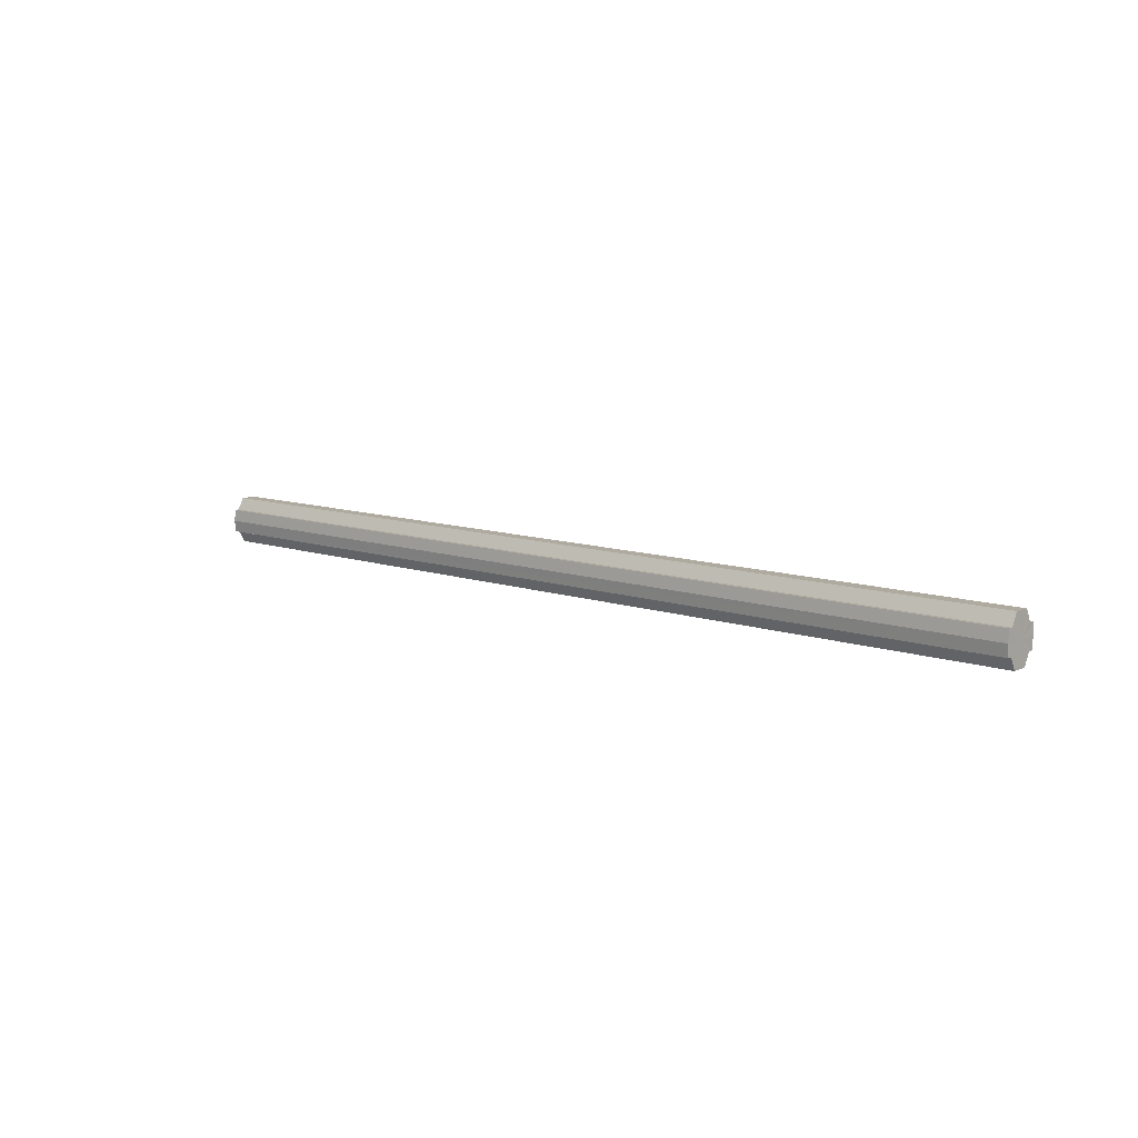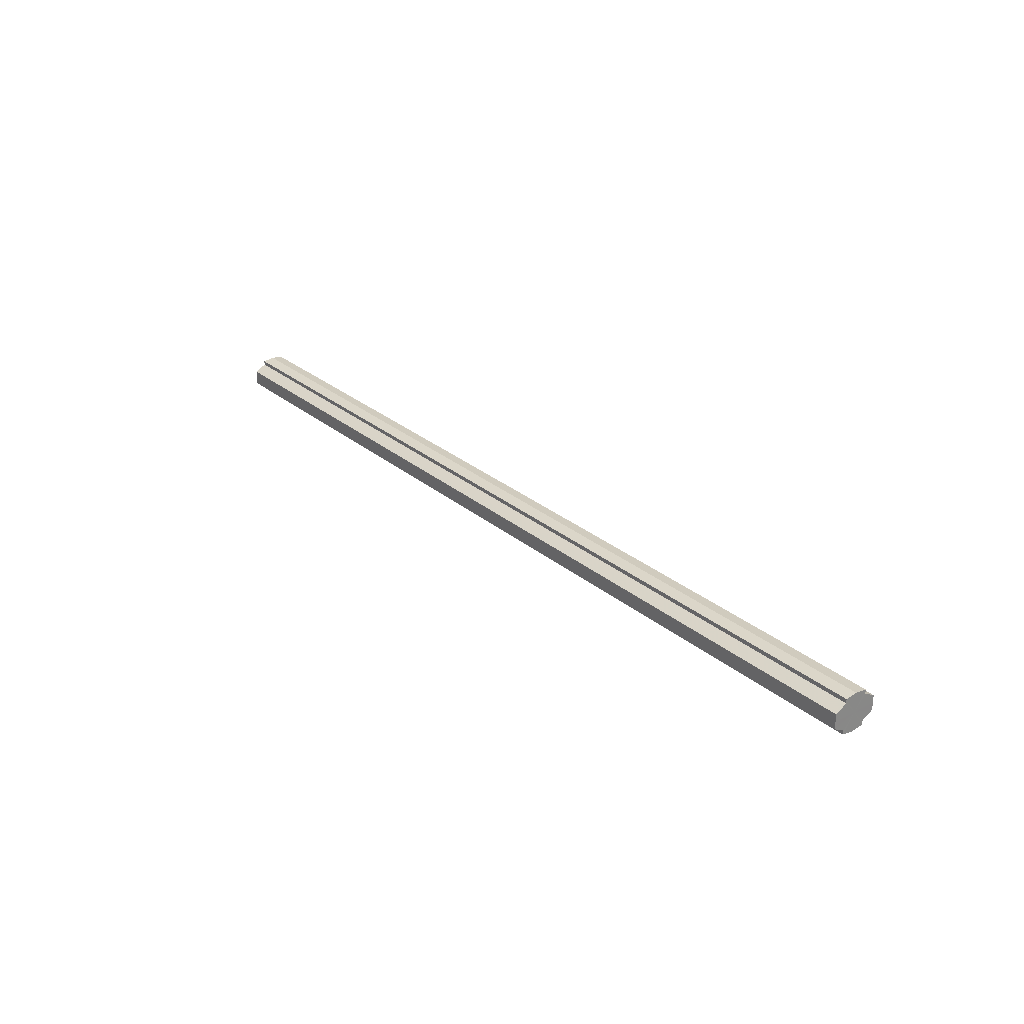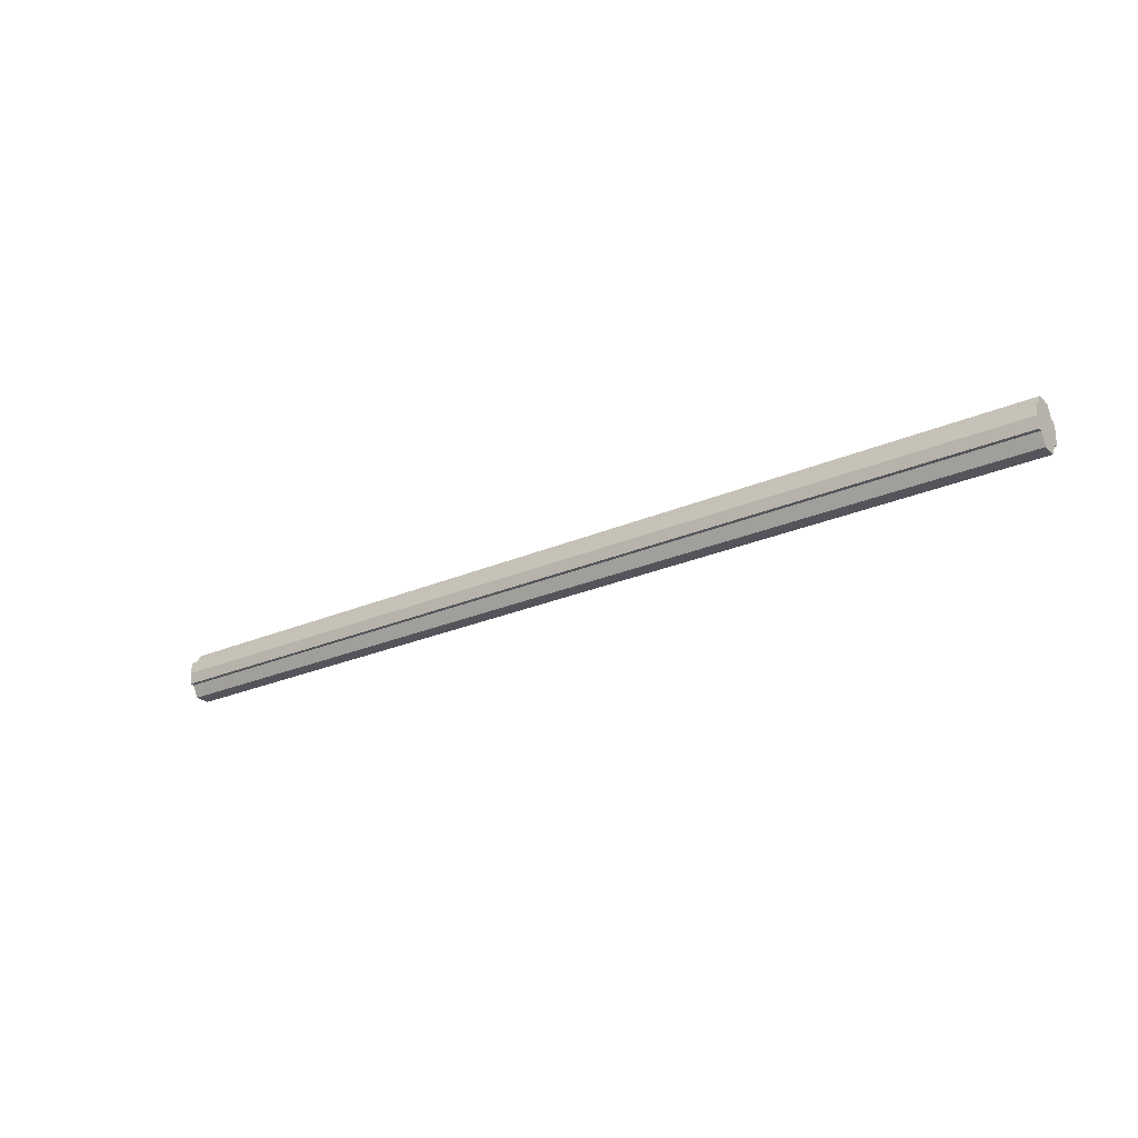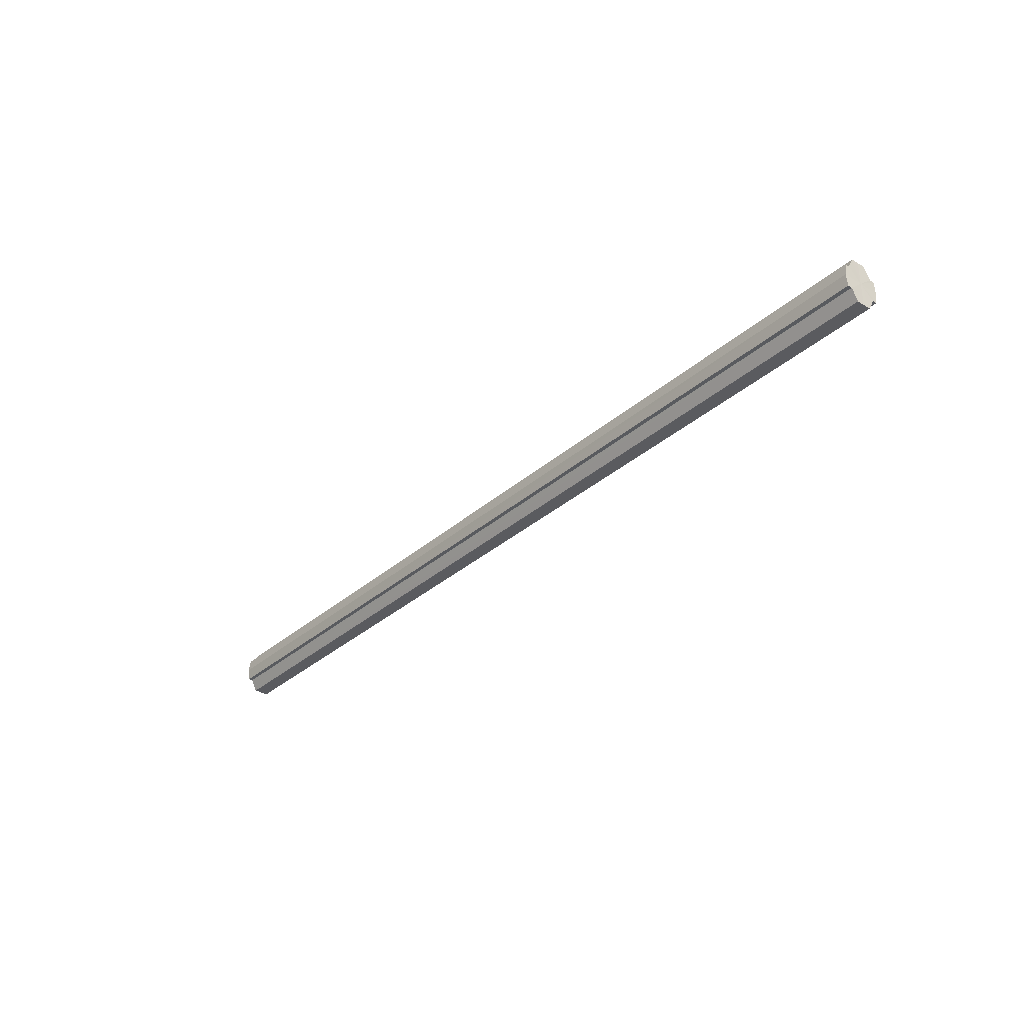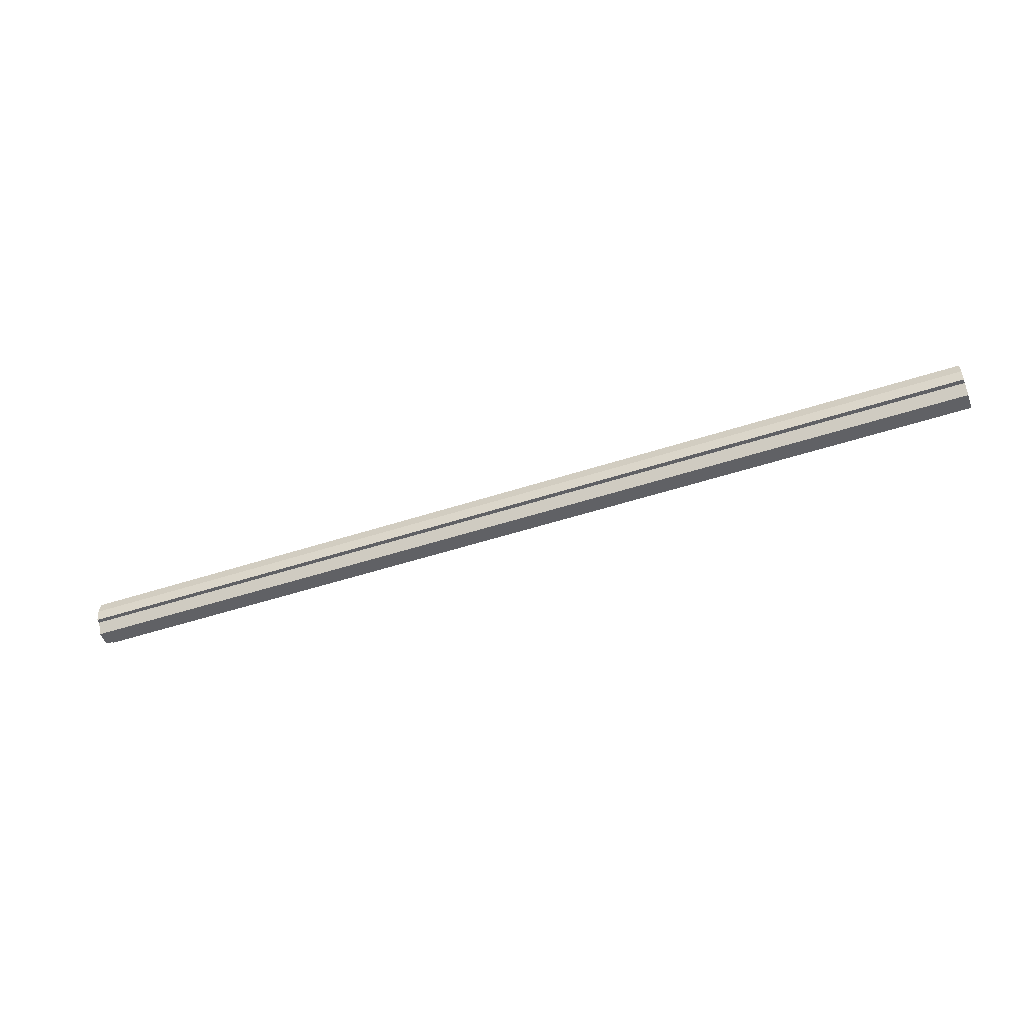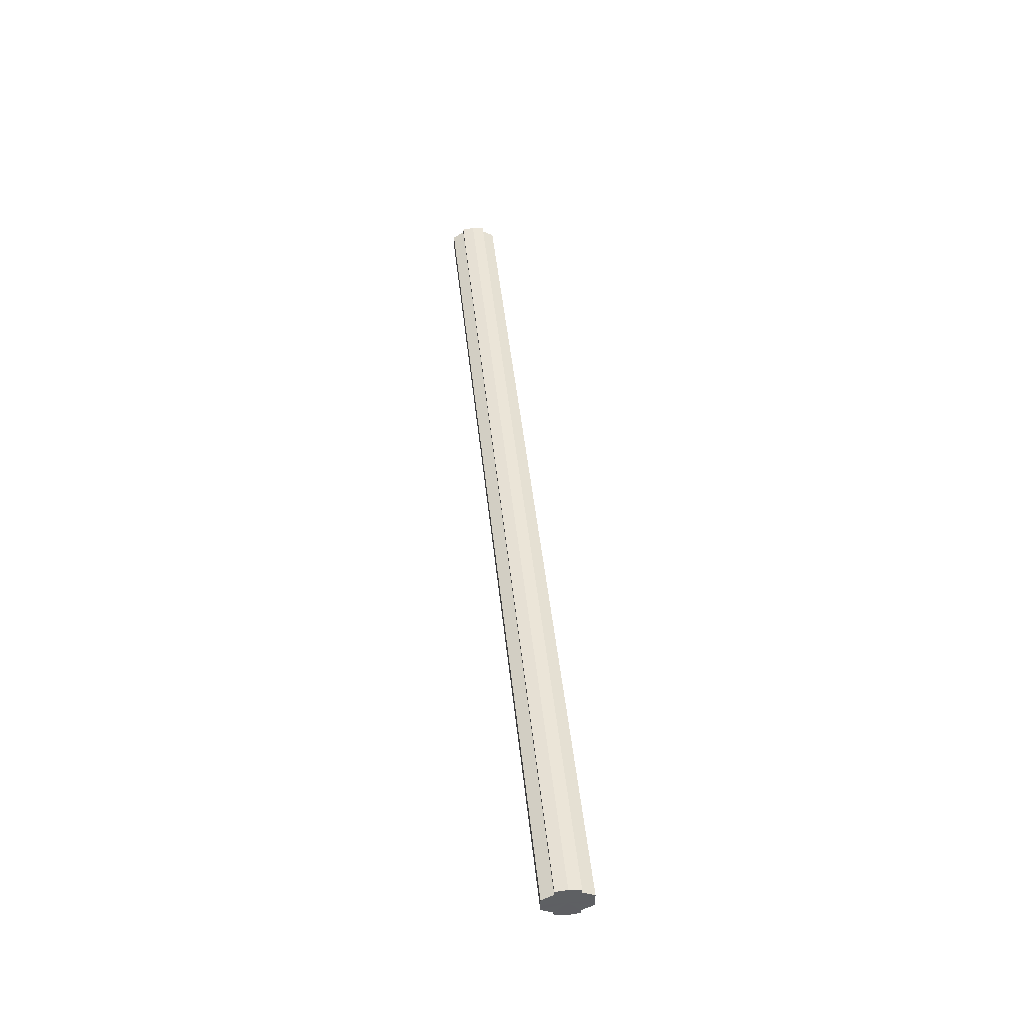
<metadata>
{"format":"obj","ext":"obj","renderer":"f3d","projection":"perspective","resolution":1024,"background":"white","views":[{"elev":10.0,"azim":-137.9,"up":"+Y"},{"elev":27.6,"azim":-128.4,"up":"+Z"},{"elev":-25.5,"azim":35.0,"up":"+Y"},{"elev":-33.0,"azim":-129.8,"up":"+Y"},{"elev":-50.2,"azim":19.8,"up":"+Y"},{"elev":45.3,"azim":84.2,"up":"+Z"}]}
</metadata>
<code>
o 3241
v 2234 1879 14.13
v 2234 1879 14.13
v 2235 1879 14.13
v 2234 1879 14.13
v 2235 1879 14.13
v 2234 1879 14.13
v 2235 1879 14.13
v 2234 1879 14.13
v 2235 1879 14.13
v 2234 1879 14.12
v 2234 1879 14.13
v 2234 1879 14.13
v 2234 1879 14.12
v 2234 1879 14.12
v 2234 1879 14.11
v 2234 1879 14.1
v 2234 1879 14.13
v 2234 1879 14.1
v 2235 1879 14.13
v 2235 1879 14.13
v 2234 1879 14.13
v 2235 1879 14.12
v 2234 1879 14.13
v 2234 1879 14.12
v 2235 1879 14.12
v 2234 1879 14.12
v 2234 1879 14.12
v 2235 1879 14.11
v 2234 1879 14.12
v 2234 1879 14.11
v 2235 1879 14.1
v 2234 1879 14.11
v 2234 1879 14.1
v 2235 1879 14.1
v 2234 1879 14.1
v 2234 1879 14.1
v 2234 1879 14.1
v 2235 1879 14.1
v 2235 1879 14.1
v 2234 1879 14.1
v 2234 1879 14.1
v 2235 1879 14.1
v 2234 1879 14.1
v 2234 1879 14.11
v 2235 1879 14.1
v 2234 1879 14.1
v 2234 1879 14.1
v 2234 1879 14.1
v 2235 1879 14.1
v 2234 1879 14.12
v 2235 1879 14.11
v 2234 1879 14.12
v 2235 1879 14.12
v 2234 1879 14.13
v 2235 1879 14.12
v 2234 1879 14.13
v 2235 1879 14.13
v 2234 1879 14.13
v 2234 1879 14.13
v 2235 1879 14.13
v 2234 1879 14.12
v 2235 1879 14.13
v 2234 1879 14.13
v 2235 1879 14.13
v 2234 1879 14.12
v 2235 1879 14.12
v 2234 1879 14.11
v 2235 1879 14.12
v 2234 1879 14.12
v 2235 1879 14.12
v 2234 1879 14.1
v 2235 1879 14.11
v 2234 1879 14.1
v 2235 1879 14.1
v 2234 1879 14.12
v 2235 1879 14.12
v 2234 1879 14.11
v 2235 1879 14.11
v 2234 1879 14.1
v 2235 1879 14.1
v 2235 1879 14.1
v 2235 1879 14.12
v 2235 1879 14.13
v 2235 1879 14.13
v 2235 1879 14.13
v 2235 1879 14.13
v 2235 1879 14.13
v 2235 1879 14.12
v 2235 1879 14.12
v 2235 1879 14.12
v 2235 1879 14.12
v 2235 1879 14.11
v 2235 1879 14.11
v 2235 1879 14.1
v 2235 1879 14.1
v 2235 1879 14.1
v 2235 1879 14.1
v 2235 1879 14.1
f 1 2 3
f 4 1 5
f 5 6 7
f 7 8 9
f 10 8 11
f 10 12 8
f 10 13 12
f 10 14 13
f 10 15 14
f 10 16 15
f 10 11 17
f 10 18 16
f 19 17 20
f 10 17 21
f 22 23 19
f 10 21 24
f 25 26 22
f 10 24 27
f 28 29 25
f 10 27 30
f 31 32 28
f 10 30 33
f 34 35 31
f 10 33 36
f 10 36 37
f 10 37 18
f 38 36 39
f 40 41 34
f 42 43 38
f 41 44 45
f 46 47 42
f 47 48 49
f 44 50 51
f 50 52 53
f 52 54 55
f 54 56 57
f 58 59 60
f 59 61 62
f 60 63 64
f 61 65 66
f 65 67 68
f 64 69 70
f 67 71 72
f 71 73 74
f 70 75 76
f 76 77 78
f 78 79 80
f 80 18 81
f 82 83 84
f 82 85 83
f 82 84 86
f 82 87 85
f 82 86 88
f 82 89 87
f 82 88 90
f 82 91 89
f 82 90 92
f 82 93 91
f 82 92 94
f 82 95 93
f 82 94 96
f 82 97 95
f 82 96 98
f 82 98 97

</code>
